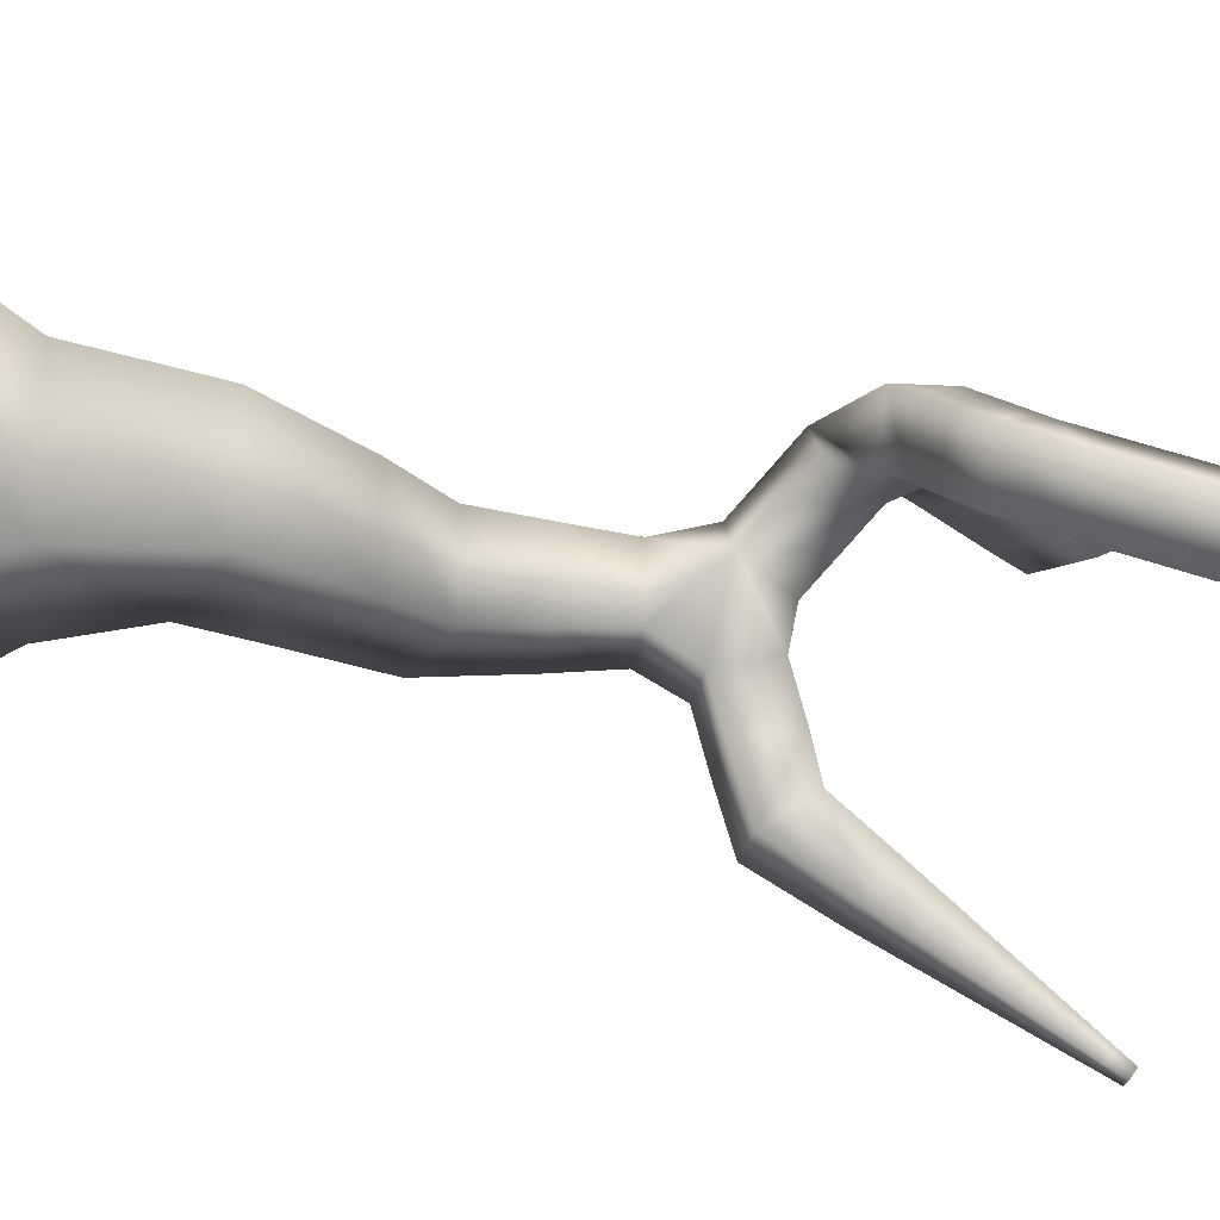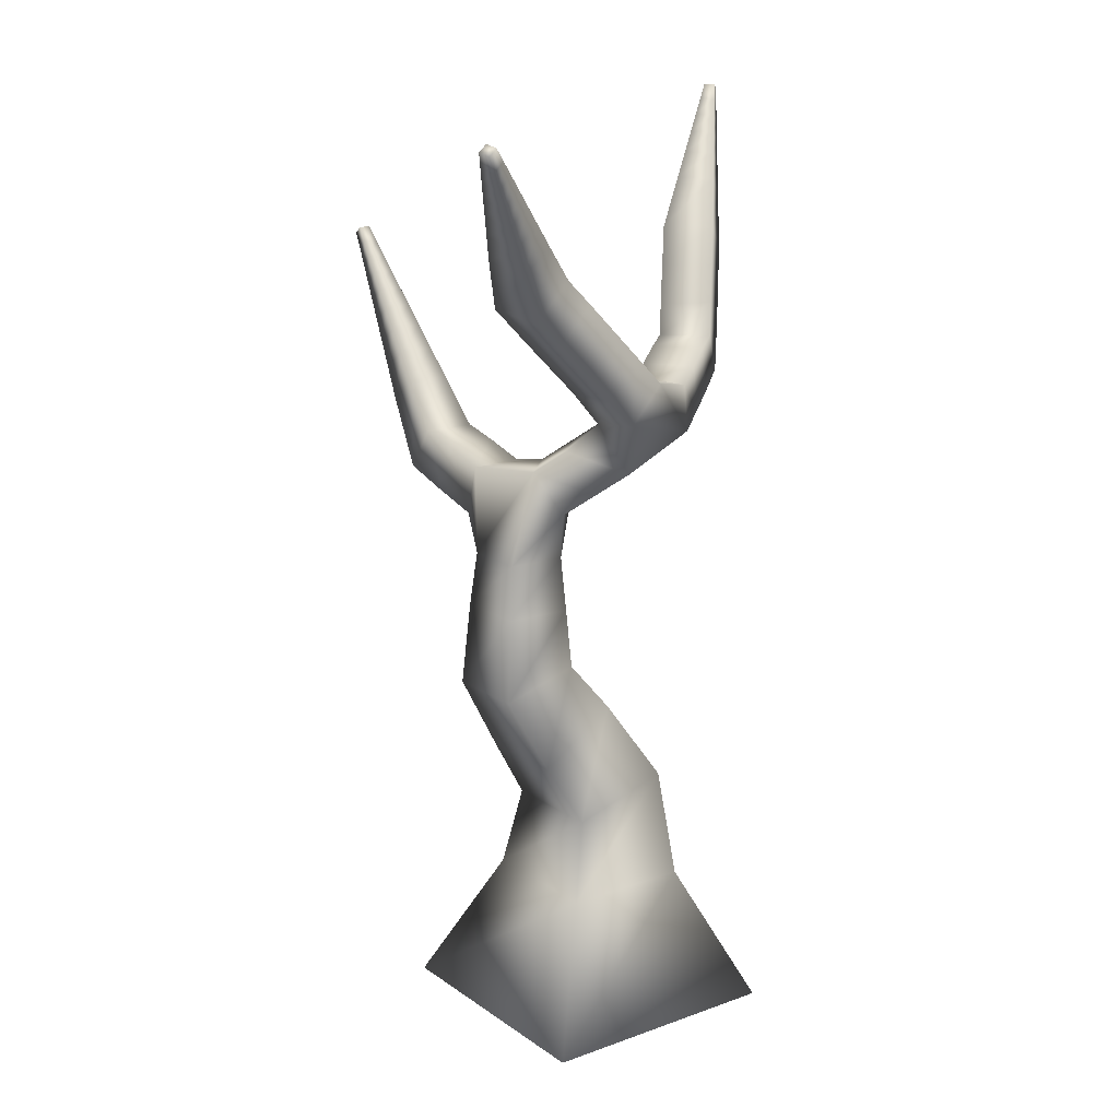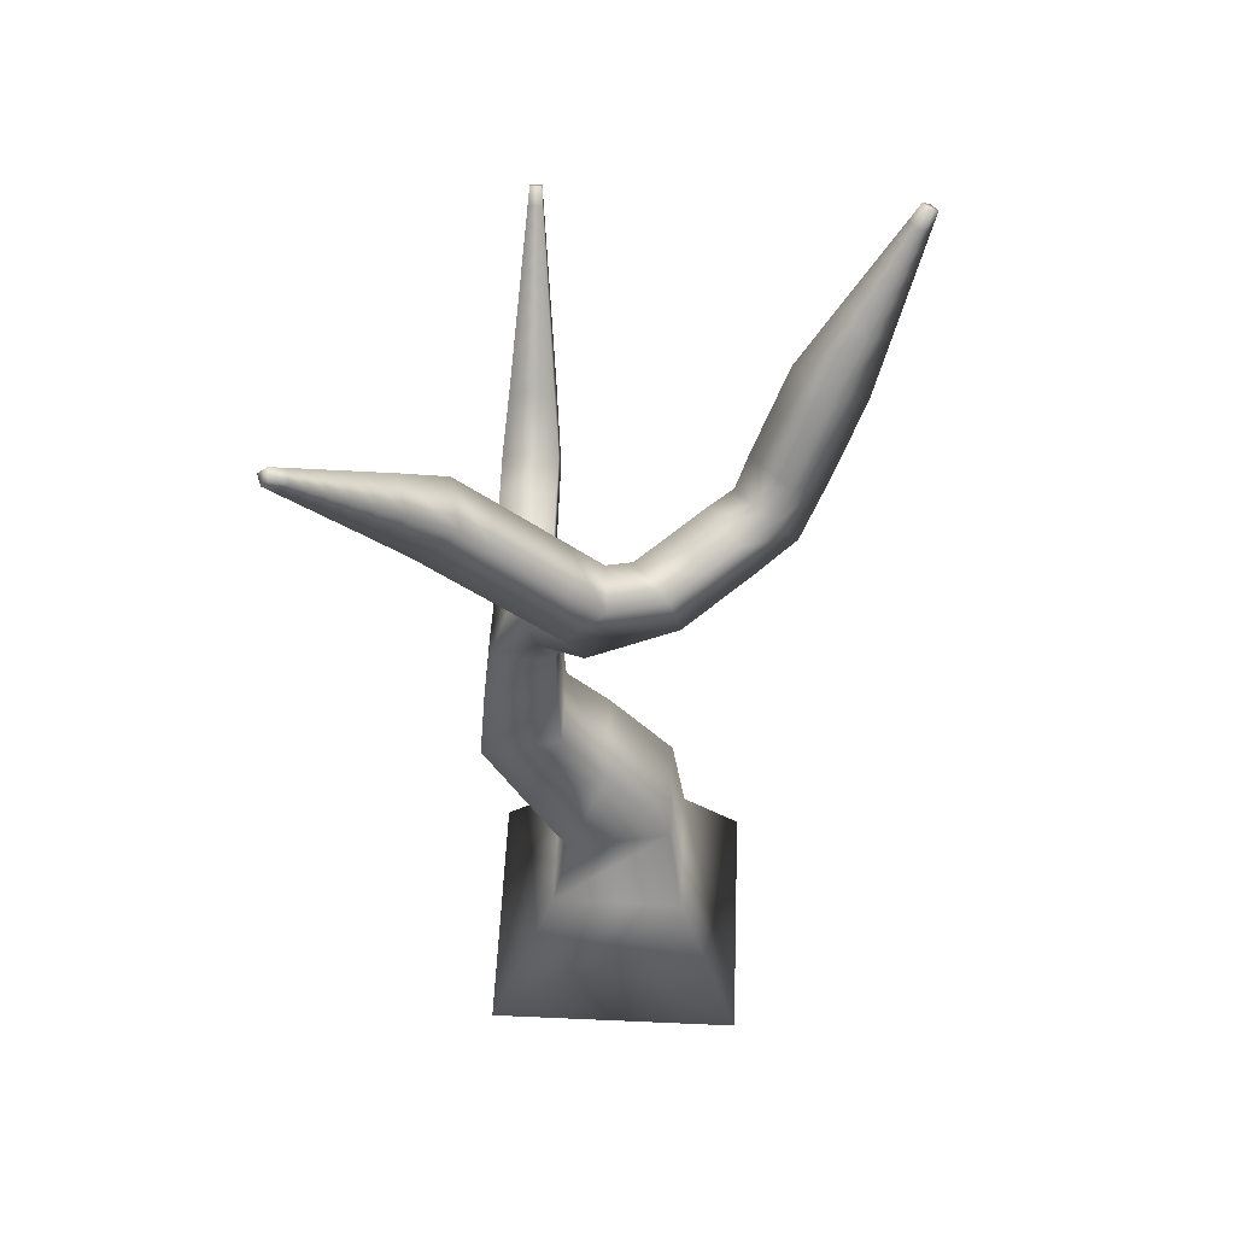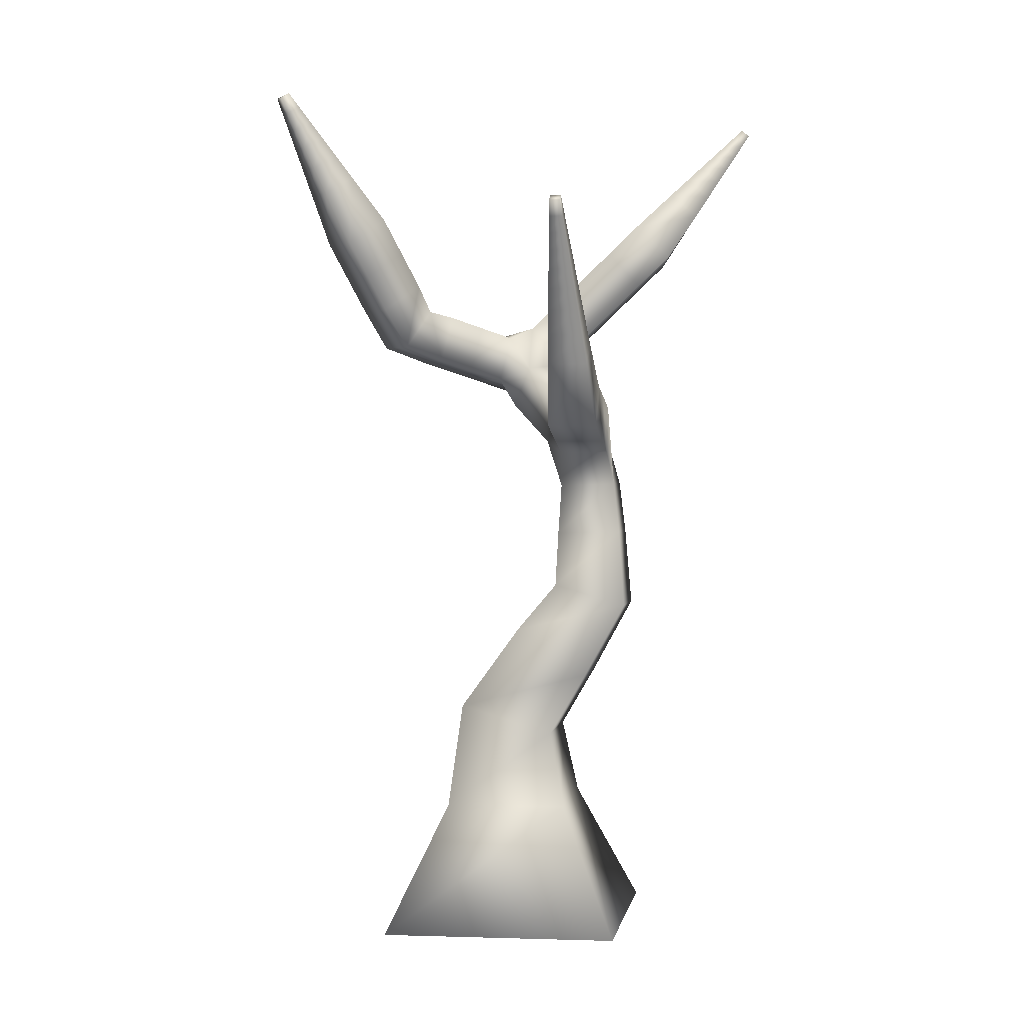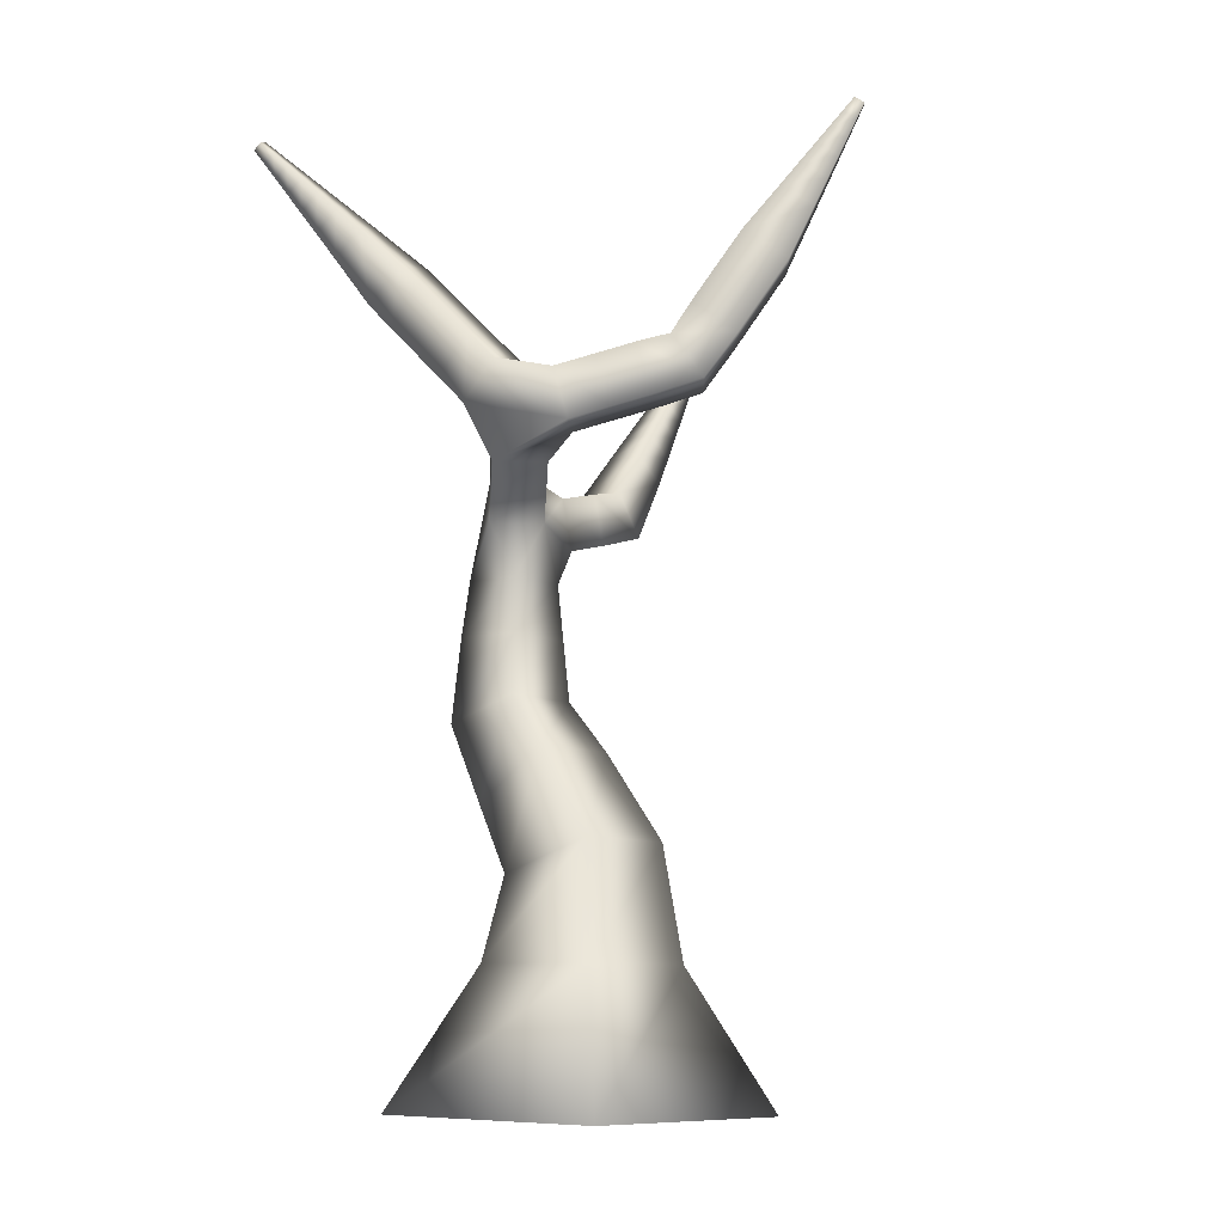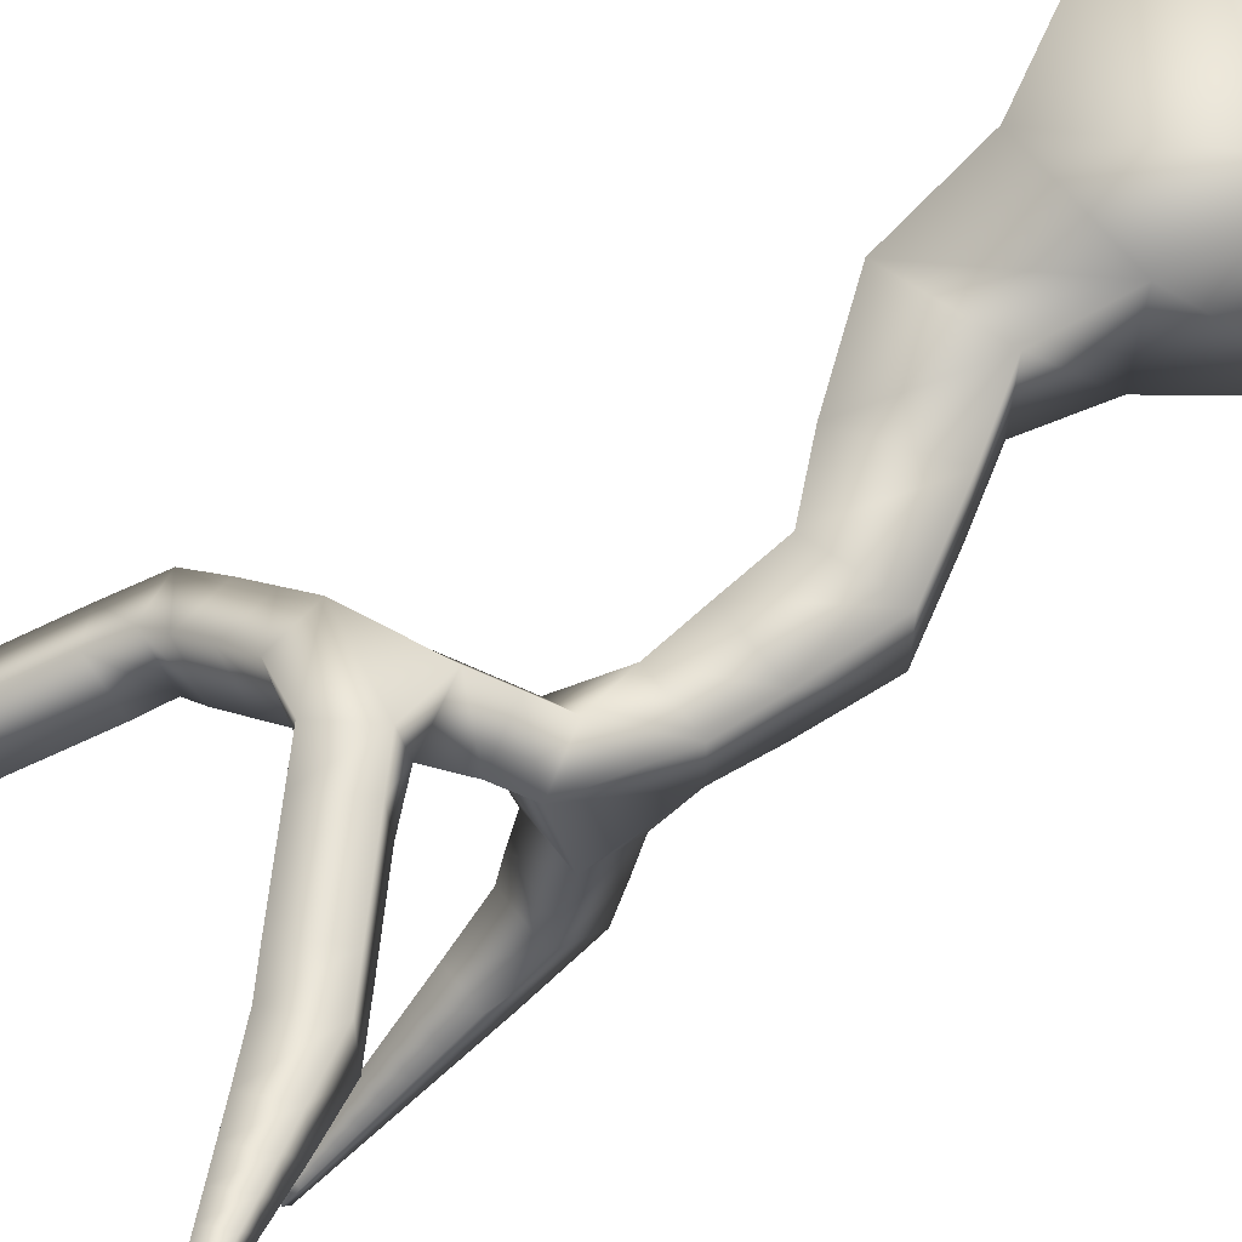
<metadata>
{"format":"obj","ext":"obj","renderer":"f3d","projection":"perspective","resolution":1024,"background":"white","views":[{"elev":-25.2,"azim":80.4,"up":"+Z"},{"elev":17.0,"azim":-36.6,"up":"+Y"},{"elev":52.1,"azim":2.4,"up":"+Y"},{"elev":1.2,"azim":-170.6,"up":"+Y"},{"elev":-9.7,"azim":40.7,"up":"+Y"},{"elev":64.1,"azim":-128.4,"up":"+Z"}]}
</metadata>
<code>
o Vert.001
v 0.6364 -0.009451 -0.644
v 0.6365 -0.009451 0.6263
v -0.6338 0.005624 0.6263
v -0.6338 0.005624 -0.644
v 0.5007 1.076 -0.5179
v 0.5007 1.076 0.5002
v -0.4759 0.7881 0.5002
v -0.4759 0.7881 -0.5179
v 1.177 5.054 -0.2908
v 1.499 5.068 0.09225
v 1.266 5.472 0.2731
v 0.9453 5.459 -0.1099
v 1.688 6.17 -0.8563
v 2.014 6.187 -0.4815
v 1.692 6.454 -0.2138
v 1.367 6.438 -0.5886
v 2.374 7.713 -1.162
v 2.44 7.713 -1.081
v 2.372 7.767 -1.024
v 2.305 7.768 -1.105
v -1.551 6.055 1.25
v -1.659 6.127 0.7671
v -1.291 6.464 0.7349
v -1.183 6.392 1.218
v -2.488 7.618 1.89
v -2.523 7.648 1.796
v -2.442 7.714 1.787
v -2.407 7.683 1.881
v -1.099 4.143 -1.501
v -0.5987 4.143 -1.501
v -0.5987 4.553 -1.216
v -1.099 4.553 -1.216
v -0.9009 6.318 -2.802
v -0.7964 6.318 -2.802
v -0.7964 6.378 -2.716
v -0.9009 6.378 -2.716
v -0.518 2.414 -0.4025
v -0.5179 2.414 0.3848
v -1.275 2.197 0.3848
v -1.275 2.197 -0.4025
v -0.542 2.985 -0.344
v -0.542 2.985 0.3263
v -1.212 3.004 0.3263
v -1.212 3.004 -0.344
v -0.5717 3.512 -0.2994
v -0.5717 3.512 0.2817
v -1.153 3.529 0.2817
v -1.153 3.529 -0.2994
v -0.3505 4.004 0.1348
v -0.7036 4.004 0.4889
v -0.9023 4.418 0.2907
v -0.5493 4.418 -0.06334
v -0.1283 4.217 0.3564
v -0.4814 4.217 0.7105
v -0.6801 4.631 0.5123
v -0.327 4.631 0.1583
v 0.09393 4.43 0.578
v -0.2591 4.43 0.9321
v -0.4511 4.897 0.6994
v -0.1048 4.843 0.3799
v 0.2396 4.712 0.4155
v 0.5397 4.712 0.8155
v 0.4318 5.193 0.8964
v 0.1317 5.193 0.4965
v 0.535 4.815 0.1939
v 0.8351 4.815 0.5939
v 0.7272 5.297 0.6748
v 0.4271 5.297 0.2749
v 0.8304 4.919 -0.02769
v 1.13 4.919 0.3723
v 1.023 5.4 0.4532
v 0.7226 5.4 0.05324
v 1.371 5.459 -0.5015
v 1.706 5.493 -0.1338
v 1.386 5.769 0.1318
v 1.051 5.735 -0.2359
v 1.527 5.808 -0.6761
v 1.861 5.843 -0.3091
v 1.542 6.118 -0.0441
v 1.208 6.084 -0.4111
v 1.924 6.7 -0.9631
v 2.156 6.699 -0.6827
v 1.918 6.89 -0.4844
v 1.686 6.892 -0.7648
v 2.044 6.97 -1.016
v 2.232 6.969 -0.7889
v 2.039 7.124 -0.6282
v 1.851 7.125 -0.8553
v 2.141 7.189 -1.059
v 2.293 7.188 -0.875
v 2.137 7.313 -0.7449
v 1.985 7.314 -0.9288
v 2.226 7.38 -1.097
v 2.347 7.379 -0.9503
v 2.223 7.479 -0.8469
v 2.102 7.48 -0.9931
v 2.303 7.553 -1.13
v 2.396 7.553 -1.018
v 2.3 7.629 -0.9392
v 2.208 7.63 -1.051
v -0.4052 4.951 1.163
v -0.09885 5.312 0.6378
v -0.05967 5.312 1.136
v -0.6976 5.233 1.186
v -0.7367 5.233 0.6879
v -0.3912 5.594 0.6607
v -0.352 5.594 1.159
v -0.9899 5.515 1.209
v -1.029 5.515 0.7109
v -0.6835 5.876 0.6837
v -0.6443 5.876 1.182
v -1.282 5.797 1.232
v -1.321 5.797 0.7338
v -0.9758 6.158 0.7067
v -0.9367 6.158 1.205
v -1.826 6.52 1.439
v -1.953 6.63 1.1
v -1.66 6.867 1.068
v -1.533 6.757 1.406
v -1.98 6.775 1.544
v -2.085 6.866 1.262
v -1.842 7.063 1.235
v -1.736 6.972 1.517
v -2.104 6.981 1.629
v -2.193 7.058 1.393
v -1.989 7.223 1.37
v -1.901 7.146 1.606
v -2.213 7.162 1.703
v -2.286 7.225 1.508
v -2.118 7.362 1.489
v -2.044 7.299 1.684
v -2.312 7.326 1.77
v -2.371 7.377 1.611
v -2.234 7.488 1.596
v -2.175 7.437 1.755
v -2.403 7.476 1.832
v -2.45 7.517 1.707
v -2.342 7.605 1.695
v -2.295 7.564 1.82
v -1.099 3.873 -0.5216
v -0.5987 3.873 -0.5216
v -0.5987 4.357 -0.3961
v -1.099 4.357 -0.3961
v -1.099 3.989 -0.9716
v -0.5987 3.989 -0.9716
v -0.5987 4.473 -0.8461
v -1.099 4.473 -0.8461
v -1.046 4.764 -1.892
v -0.651 4.764 -1.892
v -0.651 4.991 -1.568
v -1.046 4.991 -1.568
v -1.019 5.056 -2.062
v -0.6783 5.056 -2.062
v -0.6783 5.251 -1.783
v -1.019 5.251 -1.783
v -0.9969 5.292 -2.201
v -0.7004 5.292 -2.201
v -0.7004 5.462 -1.958
v -0.9969 5.462 -1.958
v -0.9776 5.499 -2.322
v -0.7198 5.499 -2.322
v -0.7198 5.647 -2.111
v -0.9776 5.647 -2.111
v -0.9601 5.686 -2.431
v -0.7373 5.686 -2.431
v -0.7373 5.814 -2.249
v -0.9601 5.814 -2.249
v -0.9439 5.859 -2.532
v -0.7534 5.859 -2.532
v -0.7534 5.968 -2.376
v -0.9439 5.968 -2.376
v -0.9288 6.02 -2.627
v -0.7685 6.02 -2.627
v -0.7685 6.112 -2.496
v -0.9288 6.112 -2.496
v -0.9145 6.173 -2.717
v -0.7828 6.173 -2.717
v -0.7828 6.248 -2.609
v -0.9145 6.248 -2.609
v -0.1067 1.921 -0.4555
v -0.1067 1.921 0.4378
v -0.8517 1.428 0.4378
v -0.8517 1.428 -0.4555
v -1.249 -1.302 1.224
v -1.249 -1.302 -1.247
v 1.221 -1.332 1.224
v 1.221 -1.332 -1.247
f 58 59 55 54
f 49 142 52
f 57 58 54 53
f 56 53 49 52
f 55 56 52 51
f 54 55 51 50
f 53 54 50 49
f 48 45 41 44
f 47 48 44 43
f 46 47 43 42
f 45 46 42 41
f 44 41 37 40
f 140 141 45 48
f 43 44 40 39
f 140 48 143
f 42 43 39 38
f 47 46 50 51
f 101 59 58
f 41 42 38 37
f 8 5 1 4
f 143 51 52 142
f 141 142 49 45
f 7 8 4 3
f 6 7 3 2
f 5 6 2 1
f 36 35 34 33
f 28 27 26 25
f 63 103 62
f 62 103 101 58
f 20 19 18 17
f 4 1 187 185
f 48 47 51 143
f 63 64 102 103
f 46 45 49 50
f 102 64 60 59
f 61 62 58 57
f 61 57 60 64
f 59 60 56 55
f 60 57 53 56
f 65 66 62 61
f 66 67 63 62
f 67 68 64 63
f 68 65 61 64
f 69 70 66 65
f 70 71 67 66
f 71 72 68 67
f 72 69 65 68
f 9 10 70 69
f 10 11 71 70
f 11 12 72 71
f 12 9 69 72
f 73 74 10 9
f 74 75 11 10
f 75 76 12 11
f 76 73 9 12
f 77 78 74 73
f 78 79 75 74
f 79 80 76 75
f 80 77 73 76
f 13 14 78 77
f 14 15 79 78
f 15 16 80 79
f 16 13 77 80
f 81 82 14 13
f 82 83 15 14
f 83 84 16 15
f 84 81 13 16
f 85 86 82 81
f 86 87 83 82
f 87 88 84 83
f 88 85 81 84
f 89 90 86 85
f 90 91 87 86
f 91 92 88 87
f 92 89 85 88
f 93 94 90 89
f 94 95 91 90
f 95 96 92 91
f 96 93 89 92
f 97 98 94 93
f 98 99 95 94
f 99 100 96 95
f 100 97 93 96
f 17 18 98 97
f 18 19 99 98
f 19 20 100 99
f 20 17 97 100
f 104 105 59 101
f 105 106 102 59
f 106 107 103 102
f 107 104 101 103
f 108 109 105 104
f 109 110 106 105
f 110 111 107 106
f 111 108 104 107
f 112 113 109 108
f 113 114 110 109
f 114 115 111 110
f 115 112 108 111
f 21 22 113 112
f 22 23 114 113
f 23 24 115 114
f 24 21 112 115
f 116 117 22 21
f 117 118 23 22
f 118 119 24 23
f 119 116 21 24
f 120 121 117 116
f 121 122 118 117
f 122 123 119 118
f 123 120 116 119
f 124 125 121 120
f 125 126 122 121
f 126 127 123 122
f 127 124 120 123
f 128 129 125 124
f 129 130 126 125
f 130 131 127 126
f 131 128 124 127
f 132 133 129 128
f 133 134 130 129
f 134 135 131 130
f 135 132 128 131
f 136 137 133 132
f 137 138 134 133
f 138 139 135 134
f 139 136 132 135
f 25 26 137 136
f 26 27 138 137
f 27 28 139 138
f 28 25 136 139
f 144 145 141 140
f 145 146 142 141
f 146 147 143 142
f 147 144 140 143
f 29 30 145 144
f 30 31 146 145
f 31 32 147 146
f 32 29 144 147
f 148 149 30 29
f 149 150 31 30
f 150 151 32 31
f 151 148 29 32
f 152 153 149 148
f 153 154 150 149
f 154 155 151 150
f 155 152 148 151
f 156 157 153 152
f 157 158 154 153
f 158 159 155 154
f 159 156 152 155
f 160 161 157 156
f 161 162 158 157
f 162 163 159 158
f 163 160 156 159
f 164 165 161 160
f 165 166 162 161
f 166 167 163 162
f 167 164 160 163
f 168 169 165 164
f 169 170 166 165
f 170 171 167 166
f 171 168 164 167
f 172 173 169 168
f 173 174 170 169
f 174 175 171 170
f 175 172 168 171
f 176 177 173 172
f 177 178 174 173
f 178 179 175 174
f 179 176 172 175
f 33 34 177 176
f 34 35 178 177
f 35 36 179 178
f 36 33 176 179
f 180 181 6 5
f 181 182 7 6
f 182 183 8 7
f 183 180 5 8
f 37 38 181 180
f 38 39 182 181
f 39 40 183 182
f 40 37 180 183
f 187 186 184 185
f 1 2 186 187
f 2 3 184 186
f 3 4 185 184

</code>
